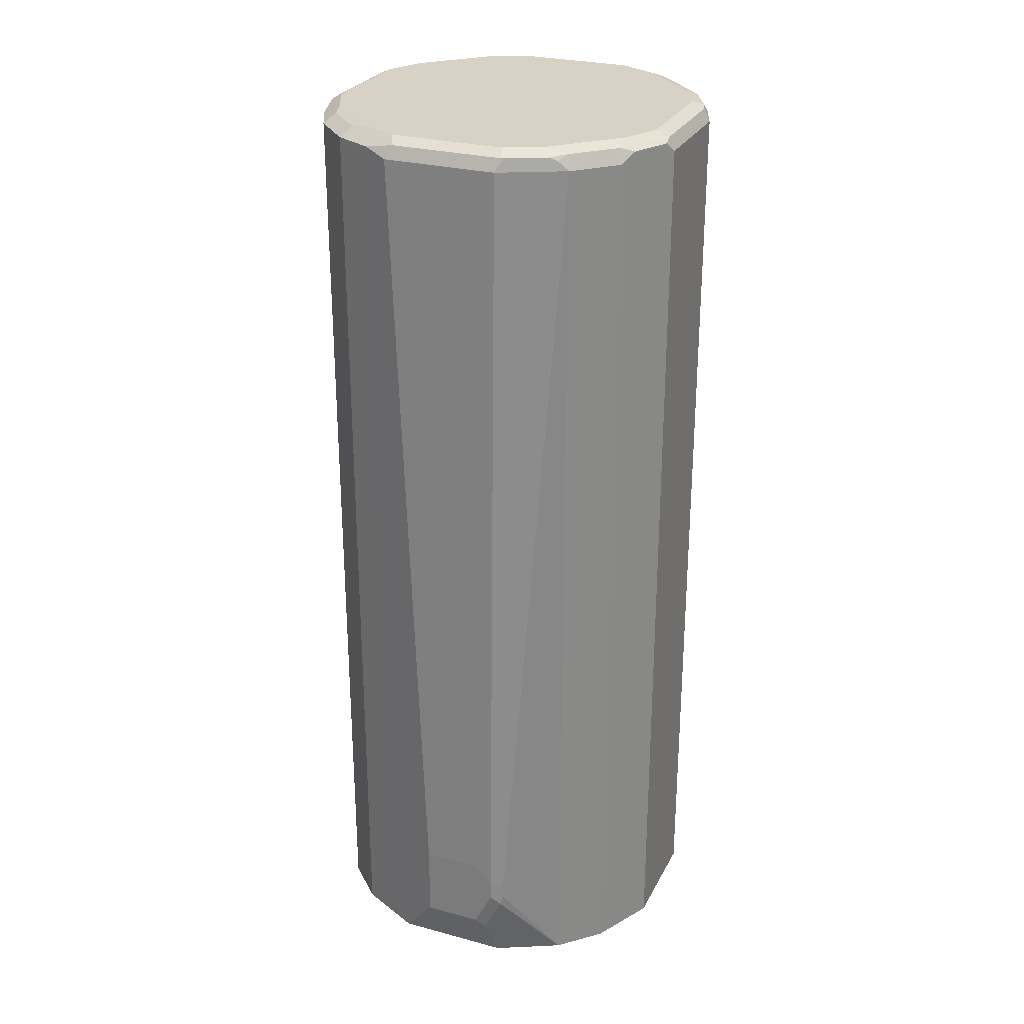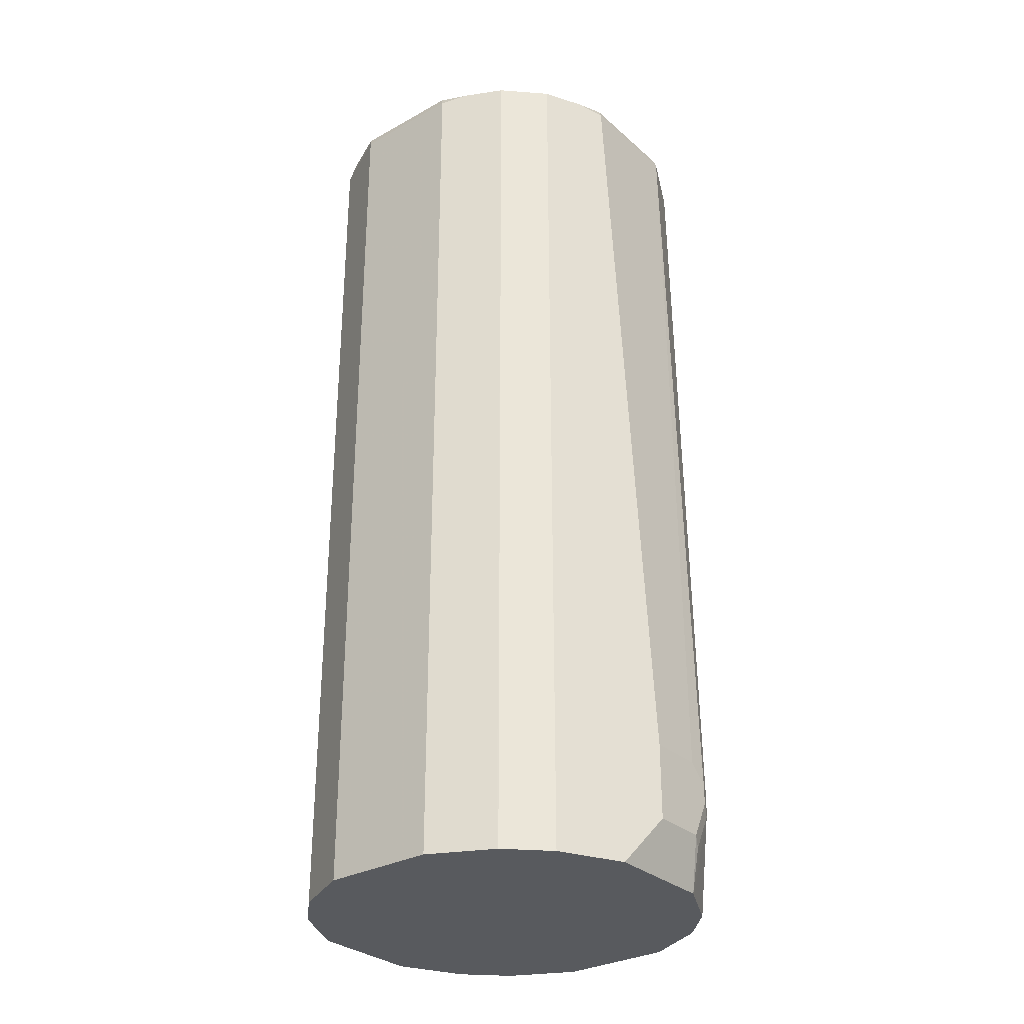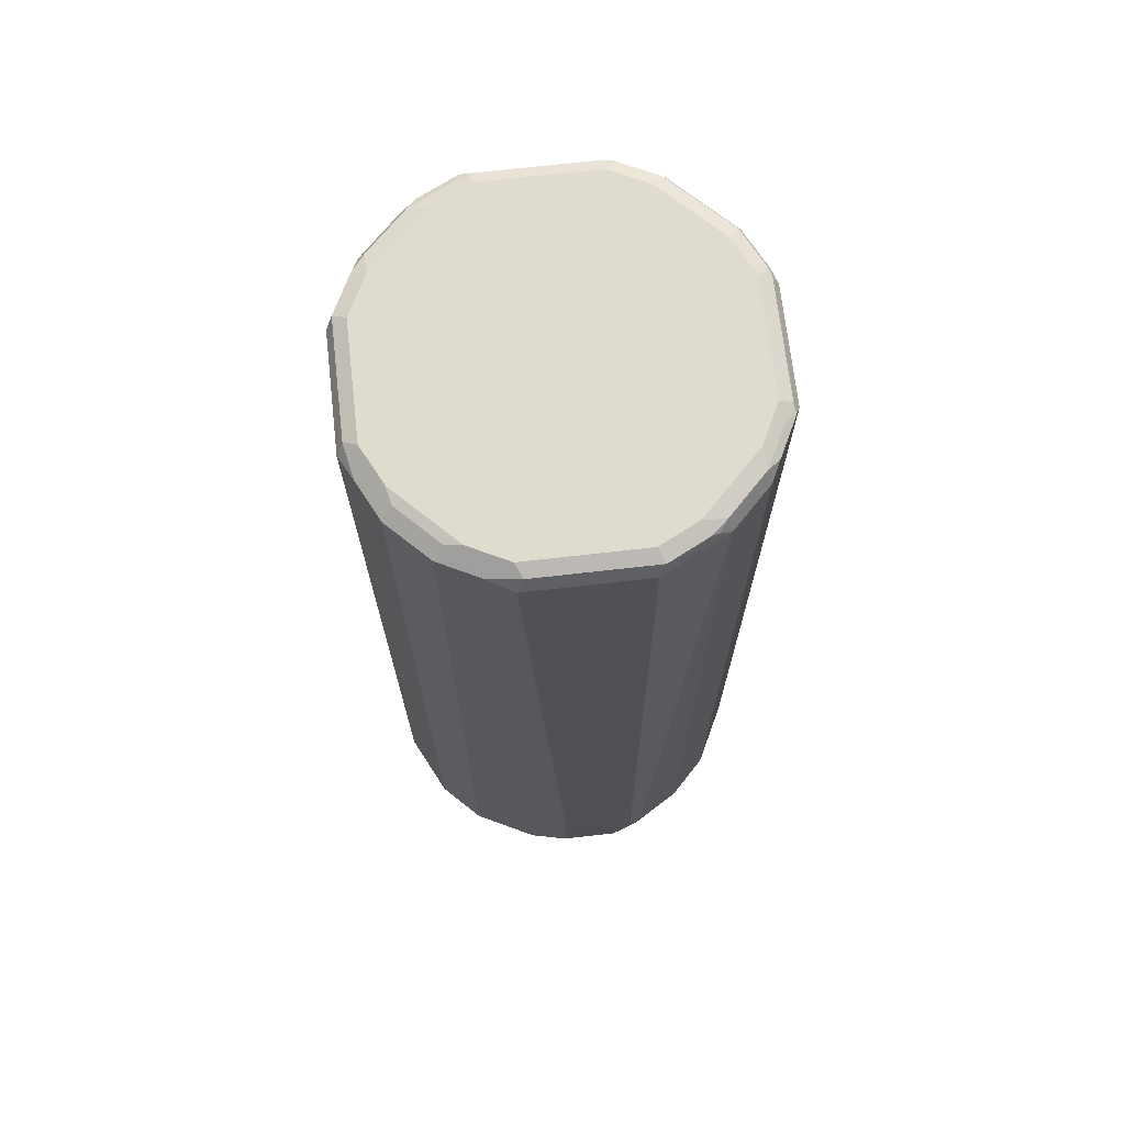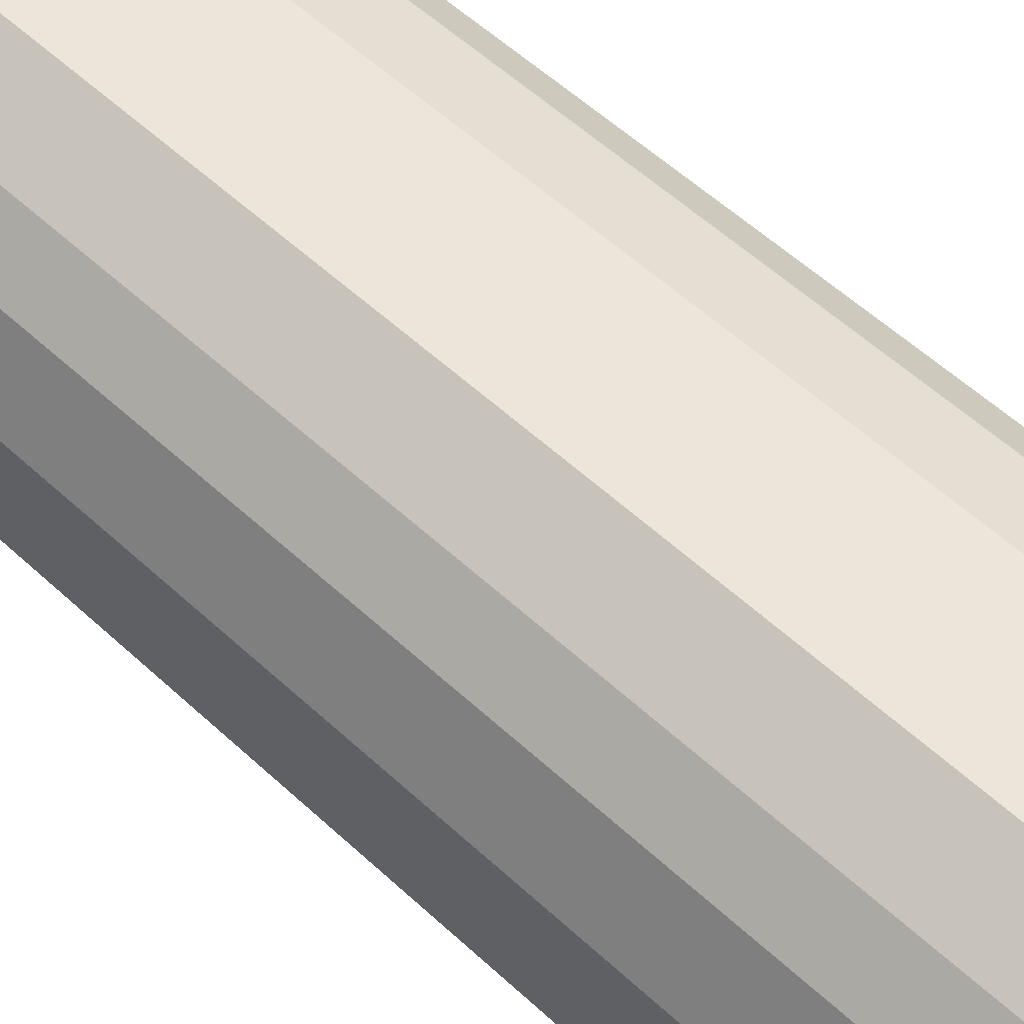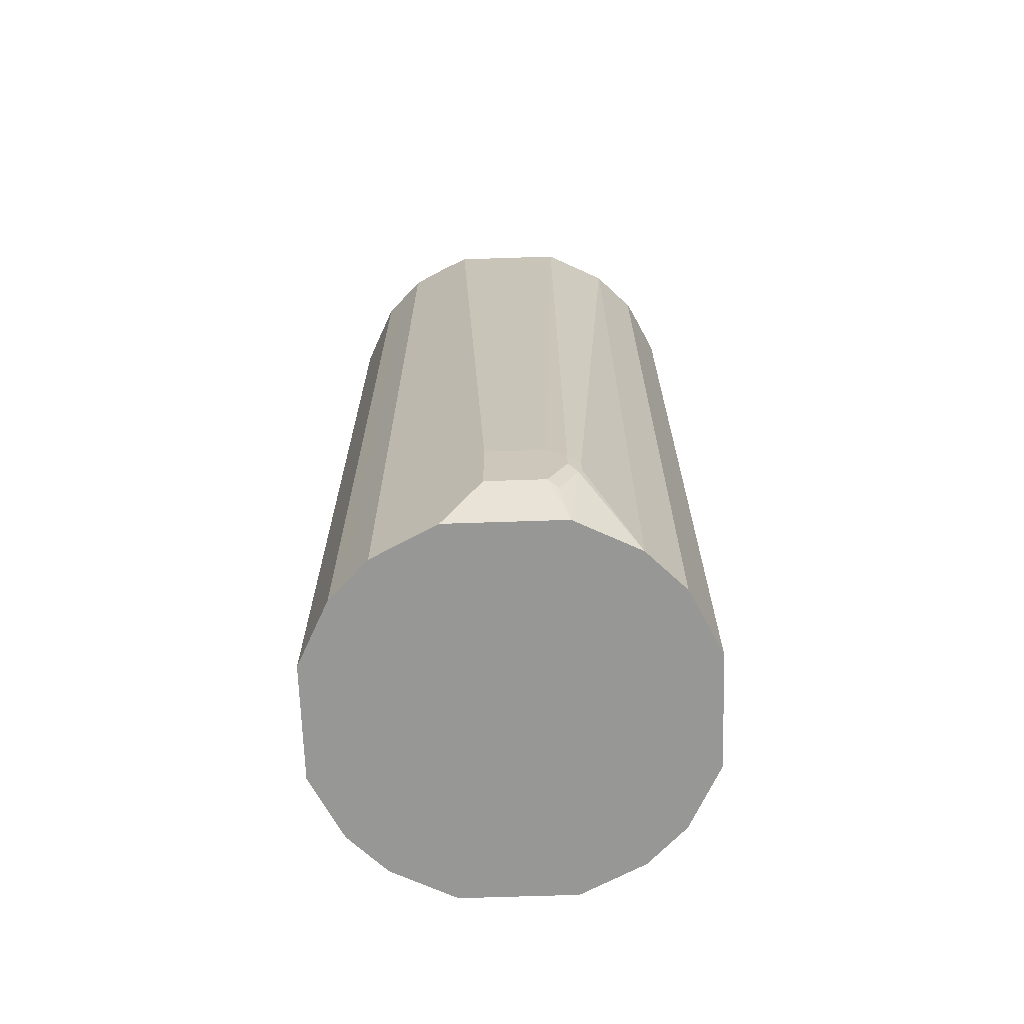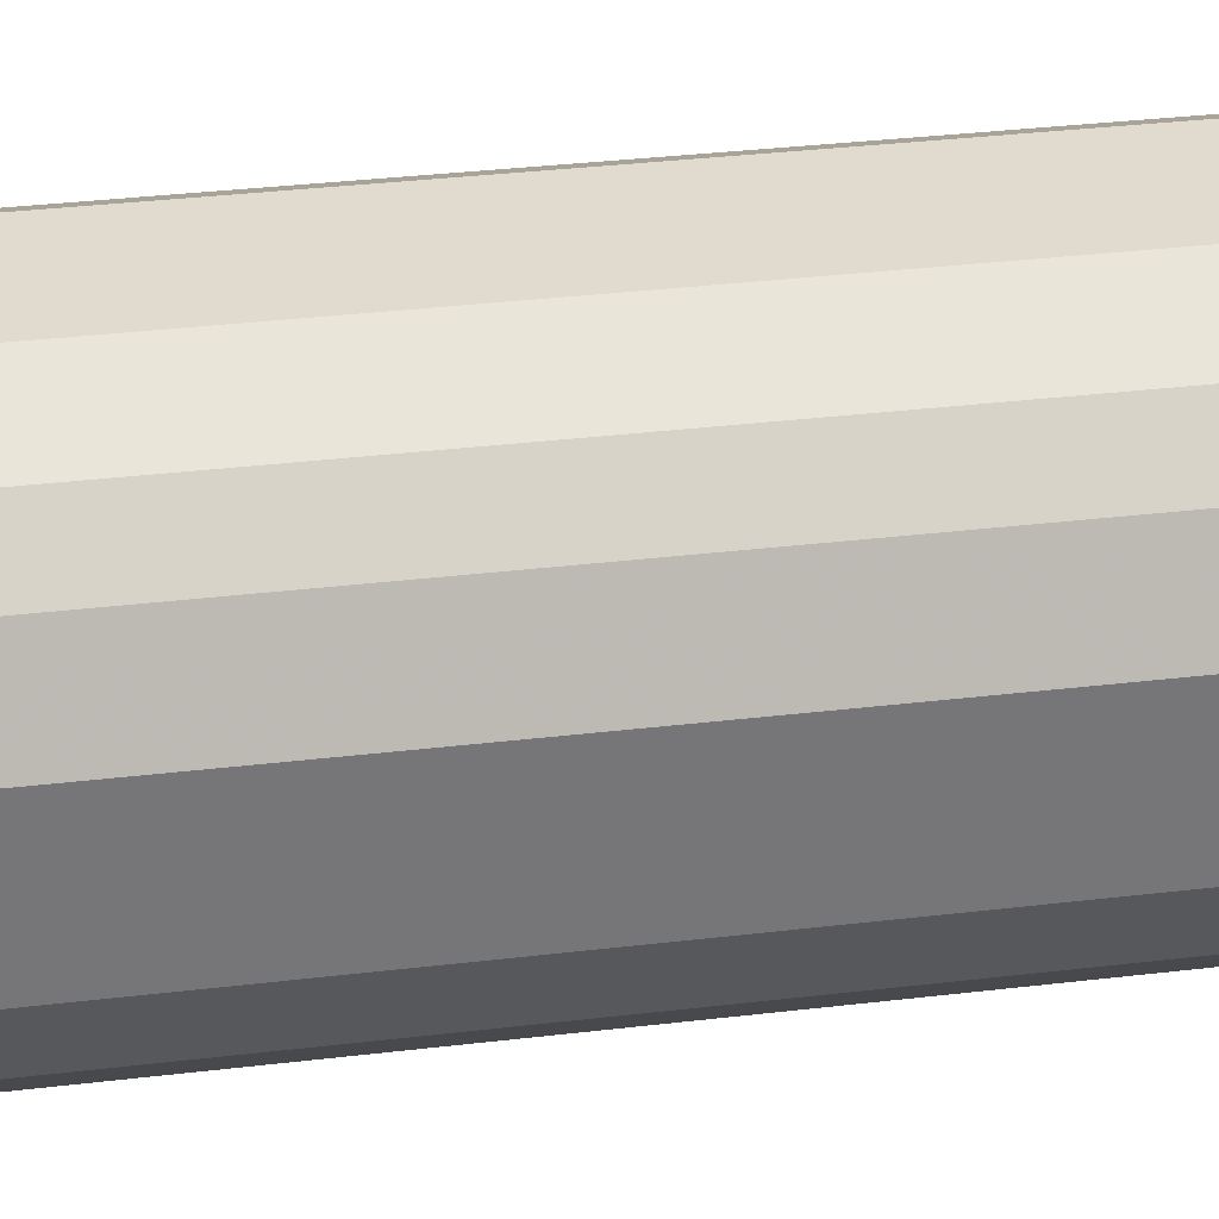
<metadata>
{"format":"obj","ext":"obj","renderer":"f3d","projection":"perspective","resolution":1024,"background":"white","views":[{"elev":27.2,"azim":-157.4,"up":"+Y"},{"elev":-30.5,"azim":128.7,"up":"+Y"},{"elev":70.5,"azim":173.5,"up":"+Y"},{"elev":55.8,"azim":134.2,"up":"+Z"},{"elev":-68.1,"azim":-178.1,"up":"+Y"},{"elev":33.5,"azim":80.7,"up":"+Z"}]}
</metadata>
<code>
v -0.05104 -0.06181 0.1702
v -0.07883 -0.06181 0.1563
v 0.05104 -0.06181 0.1702
v -0.05104 0.7658 0.1702
v -0.1078 -0.06181 0.1418
v -0.1078 0.7601 0.1418
v 0.1078 -0.06181 0.1418
v 0.05104 0.7658 0.1702
v 0.05954 0.7743 0.1659
v -0.05104 0.7771 0.1645
v -0.05954 0.7785 0.1616
v -0.06237 0.7714 0.1645
v -0.09642 0.7714 0.1475
v -0.1418 -0.06181 0.1078
v -0.1305 0.7714 0.1134
v -0.1418 0.7601 0.1078
v 0.1418 -0.06181 0.1078
v 0.1078 0.7658 0.1418
v 0.09359 0.7743 0.1489
v 0.06807 0.7785 0.1553
v 0.05104 0.7771 0.1645
v -0.05104 0.7828 0.1531
v -0.09359 0.7785 0.1446
v -0.1469 -0.06181 0.09759
v -0.1276 0.7785 0.1106
v -0.1475 0.7714 0.0964
v -0.1532 0.7658 0.08507
v 0.1532 -0.06181 0.08507
v 0.1418 0.7658 0.1078
v 0.1191 0.7785 0.1212
v 0.1021 0.7785 0.1382
v 0.08509 0.7828 0.1361
v 0.05104 0.7828 0.1531
v -0.08509 0.7828 0.1361
v -0.1639 -0.06181 0.06355
v -0.1191 0.7828 0.1021
v -0.1361 0.7828 0.08507
v -0.1446 0.7785 0.09357
v -0.1645 0.7714 0.06236
v -0.1702 0.7658 0.05103
v 0.1702 -0.06181 0.05103
v 0.1532 0.7658 0.08507
v 0.1446 0.7743 0.09784
v 0.1361 0.7785 0.1042
v 0.1191 0.7828 0.1021
v -0.1702 -0.06181 0.05103
v -0.1532 0.7828 0.05103
v -0.1617 0.7785 0.05953
v -0.1645 0.7771 0.05103
v -0.1659 0.7743 -0.05955
v -0.1702 0.7658 -0.05105
v 0.1702 -0.06181 -0.05105
v 0.1702 0.7658 0.05103
v 0.1617 0.7743 0.0638
v 0.1475 0.7771 0.09074
v 0.1361 0.7828 0.08507
v -0.1702 -0.06181 -0.05105
v -0.1532 0.7828 -0.05105
v -0.1645 0.7771 -0.05105
v -0.1489 0.7743 -0.09359
v -0.1553 0.7785 -0.06805
v -0.1532 0.7658 -0.08508
v 0.167 -0.06181 -0.05731
v 0.1702 0.7658 -0.05105
v 0.1645 0.7771 0.0567
v 0.1532 0.7828 0.05103
v -0.1532 -0.06181 -0.08508
v -0.1361 0.7828 -0.08508
v -0.1418 0.7658 -0.1078
v -0.1383 0.7785 -0.1021
v -0.1454 -0.06181 -0.1006
v 0.15 -0.06181 -0.09135
v 0.1532 0.7658 -0.08508
v 0.1588 0.7714 -0.07372
v 0.1617 0.7743 -0.05955
v 0.1645 0.7771 -0.04538
v 0.1532 0.7828 -0.05105
v -0.08509 0.7828 -0.1361
v -0.1212 0.7785 -0.1191
v -0.1248 0.7658 -0.1248
v -0.1418 -0.06181 -0.1078
v 0.1424 -0.06181 -0.1066
v 0.1418 0.7714 -0.1078
v 0.1446 0.7743 -0.09359
v 0.1361 0.7828 -0.08508
v -0.05104 0.7828 -0.1532
v -0.09075 0.7771 -0.1475
v -0.1042 0.7785 -0.1361
v -0.1078 0.7658 -0.1418
v -0.1248 -0.06181 -0.1248
v 0.1418 -0.06181 -0.1078
v 0.1248 0.7714 -0.1248
v 0.1333 0.7799 -0.09925
v 0.08509 0.7828 -0.1361
v 0.1163 0.7799 -0.1163
v 0.05104 0.7828 -0.1532
v -0.0567 0.7771 -0.1645
v -0.09785 0.7743 -0.1446
v -0.08509 0.7658 -0.1532
v -0.05104 0.0341 -0.1872
v -0.06237 0.0341 -0.1815
v -0.1078 -0.06181 -0.1418
v 0.1248 -0.06181 -0.1248
v 0.1078 0.7714 -0.1418
v 0.09925 0.7799 -0.1333
v 0.09359 0.7743 -0.1446
v 0.05954 0.7743 -0.1617
v 0.04538 0.7771 -0.1645
v -0.05104 0.7658 -0.1702
v -0.0638 0.7743 -0.1617
v -0.03402 0.05113 -0.1872
v -0.05104 0.01707 -0.1872
v -0.05954 0.00855 -0.1829
v -0.06237 0.01707 -0.1815
v -0.08509 -0.06181 -0.1532
v 0.1078 -0.06181 -0.1418
v 0.08509 0.7658 -0.1532
v 0.07373 0.7714 -0.1588
v 0.05104 0.7658 -0.1702
v 0.01699 0.05113 -0.1872
v -0.03402 -0.017 -0.1872
v -0.04254 -0.02551 -0.1829
v -0.05104 -0.06181 -0.1702
v -0.0582 -0.06181 -0.1666
v 0.08509 -0.06181 -0.1532
v 0.07256 -0.06181 -0.1594
v 0.01699 -0.017 -0.1872
v 0.05104 -0.06181 -0.1702
v 0.0573 -0.06181 -0.167
f 1 2 5
f 65 77 66
f 68 78 79
f 68 79 70
f 69 70 79
f 69 79 80
f 69 90 81
f 69 81 71
f 72 82 73
f 73 82 83
f 74 83 84
f 74 84 75
f 75 84 85
f 75 85 77
f 65 76 77
f 75 77 76
f 78 97 87
f 78 87 88
f 78 88 79
f 79 88 89
f 79 89 80
f 80 89 102
f 80 102 90
f 82 91 83
f 83 92 95
f 83 95 93
f 83 93 85
f 83 85 84
f 83 91 103
f 78 86 97
f 83 103 92
f 64 75 76
f 64 83 74
f 44 55 56
f 47 58 59
f 47 59 49
f 47 49 48
f 49 59 50
f 50 60 62
f 50 62 51
f 50 59 61
f 50 61 70
f 50 70 60
f 51 62 67
f 51 67 57
f 52 63 64
f 64 74 75
f 53 64 76
f 53 65 54
f 55 65 66
f 55 66 56
f 58 68 70
f 58 70 61
f 58 61 59
f 60 69 62
f 60 70 69
f 62 69 71
f 62 71 67
f 63 72 73
f 63 73 64
f 64 73 83
f 53 76 65
f 43 55 44
f 85 93 95
f 86 96 108
f 100 109 111
f 101 113 114
f 102 114 113
f 102 113 115
f 104 117 118
f 104 118 107
f 104 107 106
f 104 116 125
f 104 125 117
f 107 118 119
f 107 119 108
f 109 119 120
f 109 120 111
f 100 113 101
f 112 121 122
f 113 122 123
f 113 123 124
f 113 124 115
f 117 119 118
f 117 125 126
f 117 126 120
f 117 120 119
f 120 126 127
f 121 127 128
f 121 128 123
f 121 123 122
f 126 129 127
f 127 129 128
f 112 122 113
f 85 95 94
f 100 112 113
f 100 127 121
f 86 108 97
f 87 97 110
f 87 110 98
f 87 98 88
f 88 98 89
f 89 98 99
f 89 99 100
f 89 100 101
f 89 101 114
f 89 114 102
f 92 104 95
f 92 103 116
f 92 116 104
f 100 121 112
f 94 95 105
f 94 104 106
f 94 106 107
f 94 107 96
f 95 104 105
f 96 107 108
f 97 108 119
f 97 119 109
f 97 109 110
f 98 110 99
f 99 110 109
f 99 109 100
f 100 111 120
f 100 120 127
f 94 105 104
f 43 65 55
f 69 80 90
f 42 54 43
f 2 4 6
f 2 6 5
f 3 7 18
f 3 18 8
f 4 8 9
f 4 9 10
f 4 10 11
f 4 11 12
f 4 12 13
f 4 13 6
f 5 6 16
f 5 16 14
f 6 13 15
f 1 4 2
f 6 15 16
f 7 29 18
f 8 18 9
f 9 19 20
f 9 20 21
f 9 21 10
f 9 18 19
f 10 21 33
f 10 33 22
f 10 22 11
f 11 22 34
f 11 34 23
f 11 23 13
f 11 13 12
f 7 17 29
f 13 23 25
f 1 8 4
f 1 7 3
f 1 5 14
f 1 14 24
f 1 24 35
f 1 35 46
f 1 46 57
f 1 57 67
f 1 67 71
f 1 71 81
f 1 81 90
f 1 90 102
f 1 102 115
f 1 115 124
f 1 124 123
f 1 3 8
f 1 123 128
f 1 129 126
f 1 126 125
f 1 125 116
f 1 116 103
f 1 103 91
f 1 91 82
f 1 82 72
f 1 72 63
f 43 54 65
f 1 52 41
f 1 41 28
f 1 28 17
f 1 17 7
f 1 128 129
f 13 25 15
f 1 63 52
f 15 25 38
f 25 34 36
f 25 36 37
f 25 37 38
f 26 38 48
f 26 48 39
f 26 39 40
f 26 40 27
f 28 41 53
f 28 53 42
f 29 42 43
f 29 43 44
f 29 44 30
f 30 44 56
f 24 40 35
f 30 56 45
f 30 32 31
f 37 47 48
f 37 48 38
f 39 48 40
f 40 48 49
f 40 49 50
f 40 50 51
f 40 51 57
f 40 57 46
f 41 52 64
f 41 64 53
f 42 53 54
f 14 16 24
f 30 45 32
f 24 27 40
f 35 40 46
f 22 36 34
f 15 38 26
f 23 34 25
f 15 26 16
f 16 26 27
f 16 27 24
f 17 28 42
f 17 42 29
f 18 29 30
f 18 31 19
f 19 31 20
f 20 31 32
f 20 32 33
f 20 33 21
f 22 33 32
f 18 30 31
f 22 45 56
f 22 47 37
f 22 32 45
f 22 58 47
f 22 68 58
f 22 78 68
f 22 86 78
f 22 96 86
f 22 37 36
f 22 94 96
f 22 85 94
f 22 77 85
f 22 66 77
f 22 56 66

</code>
